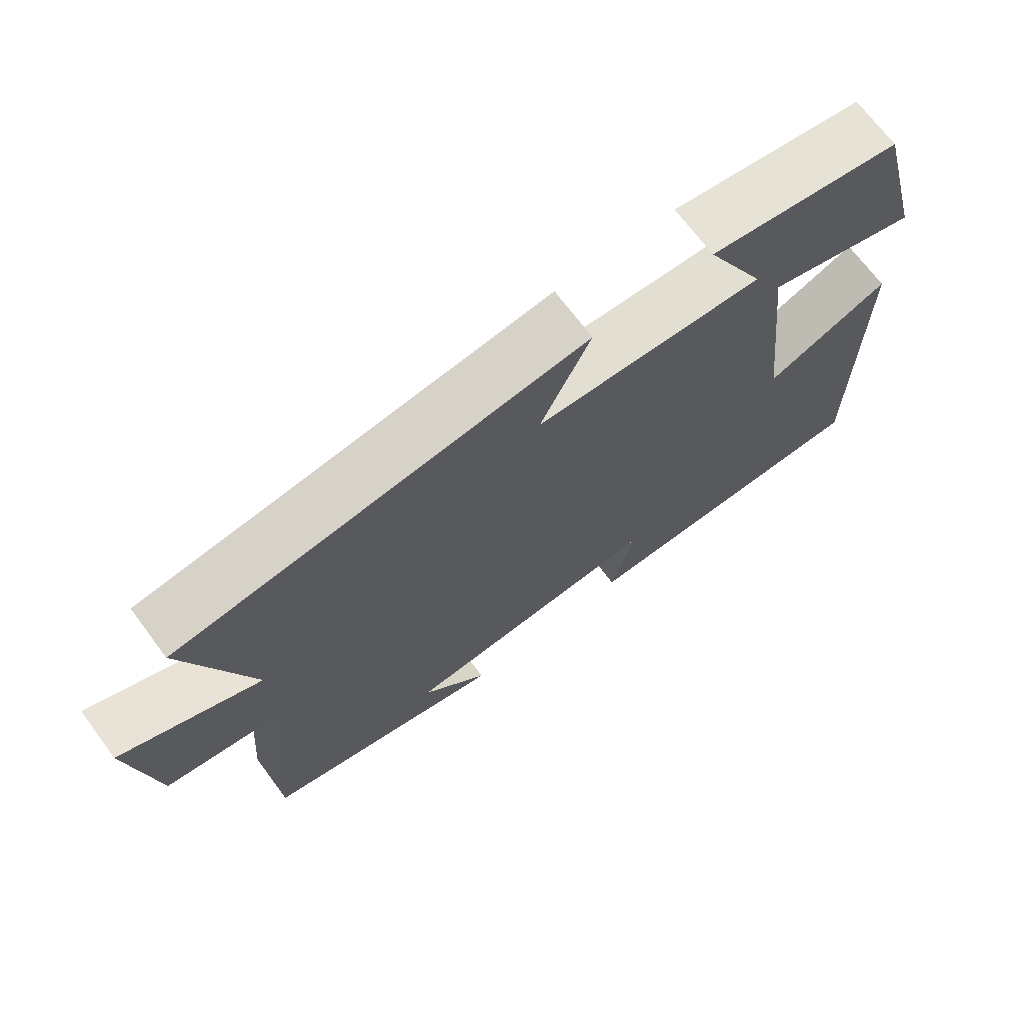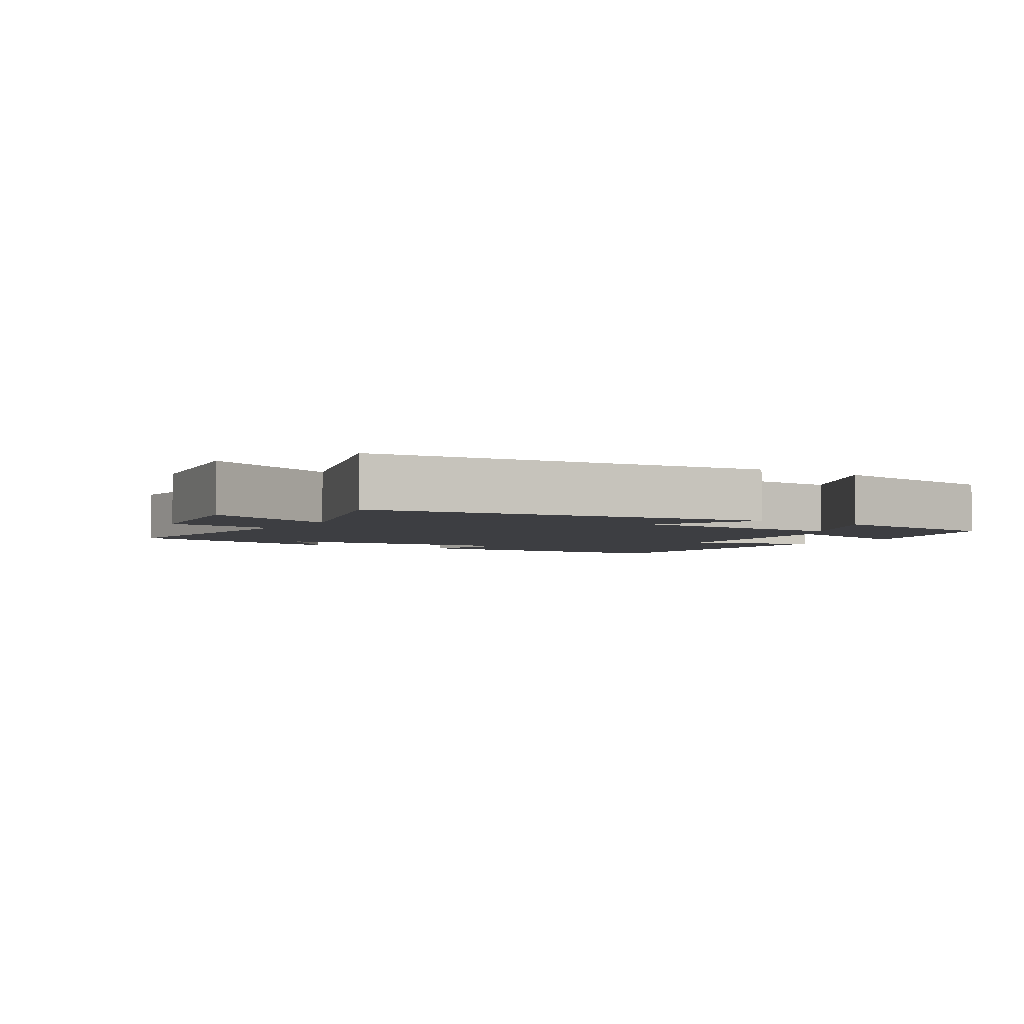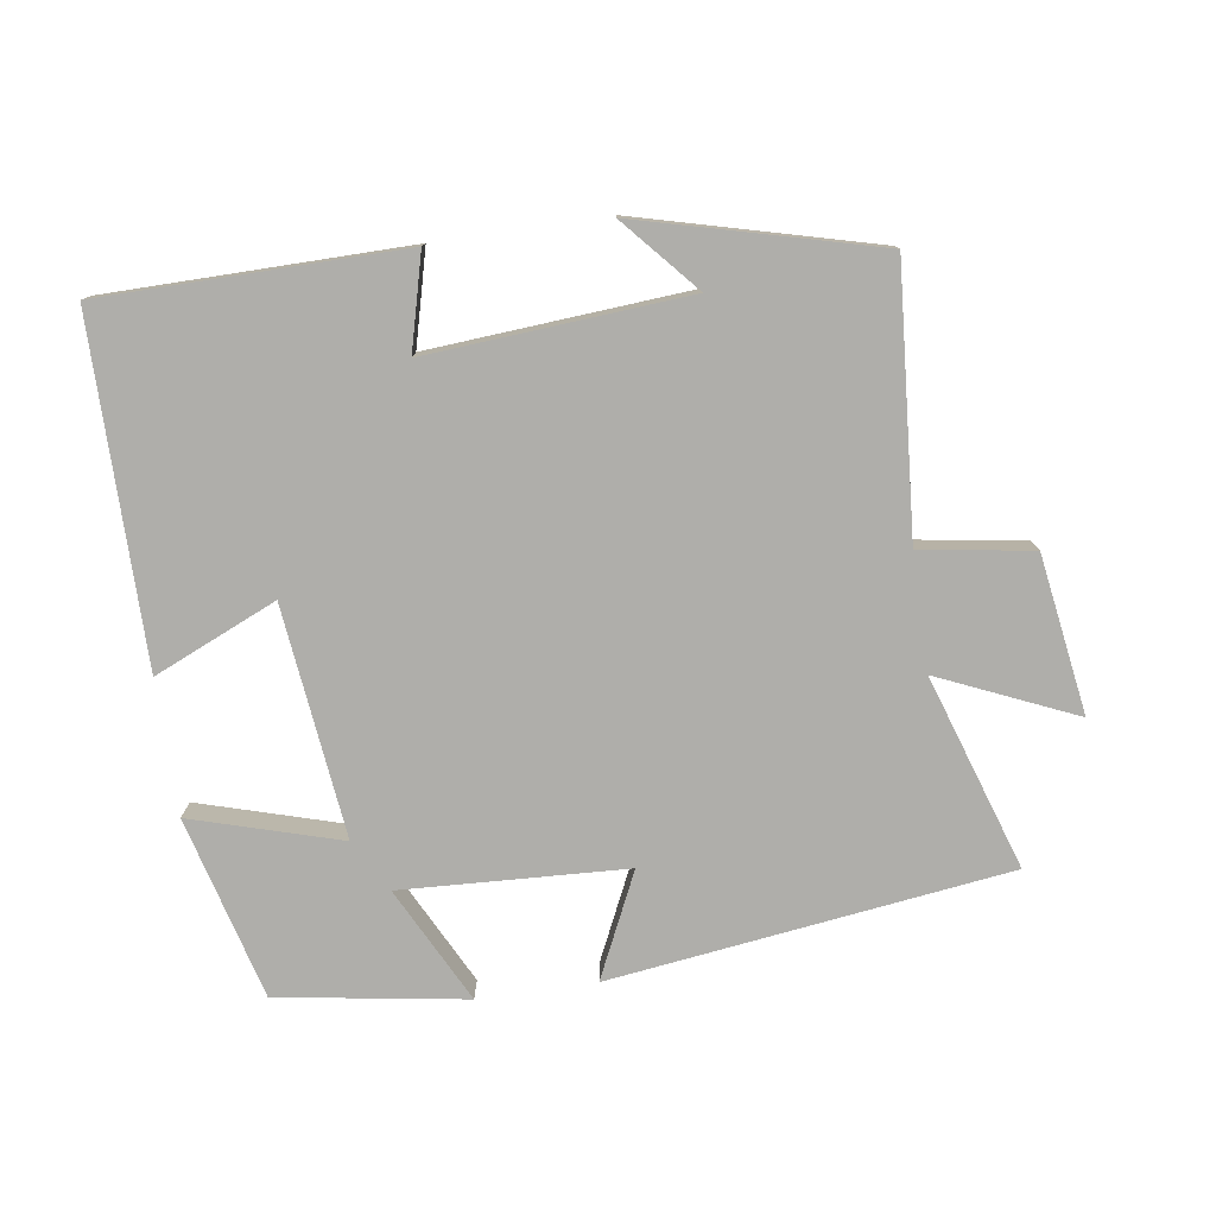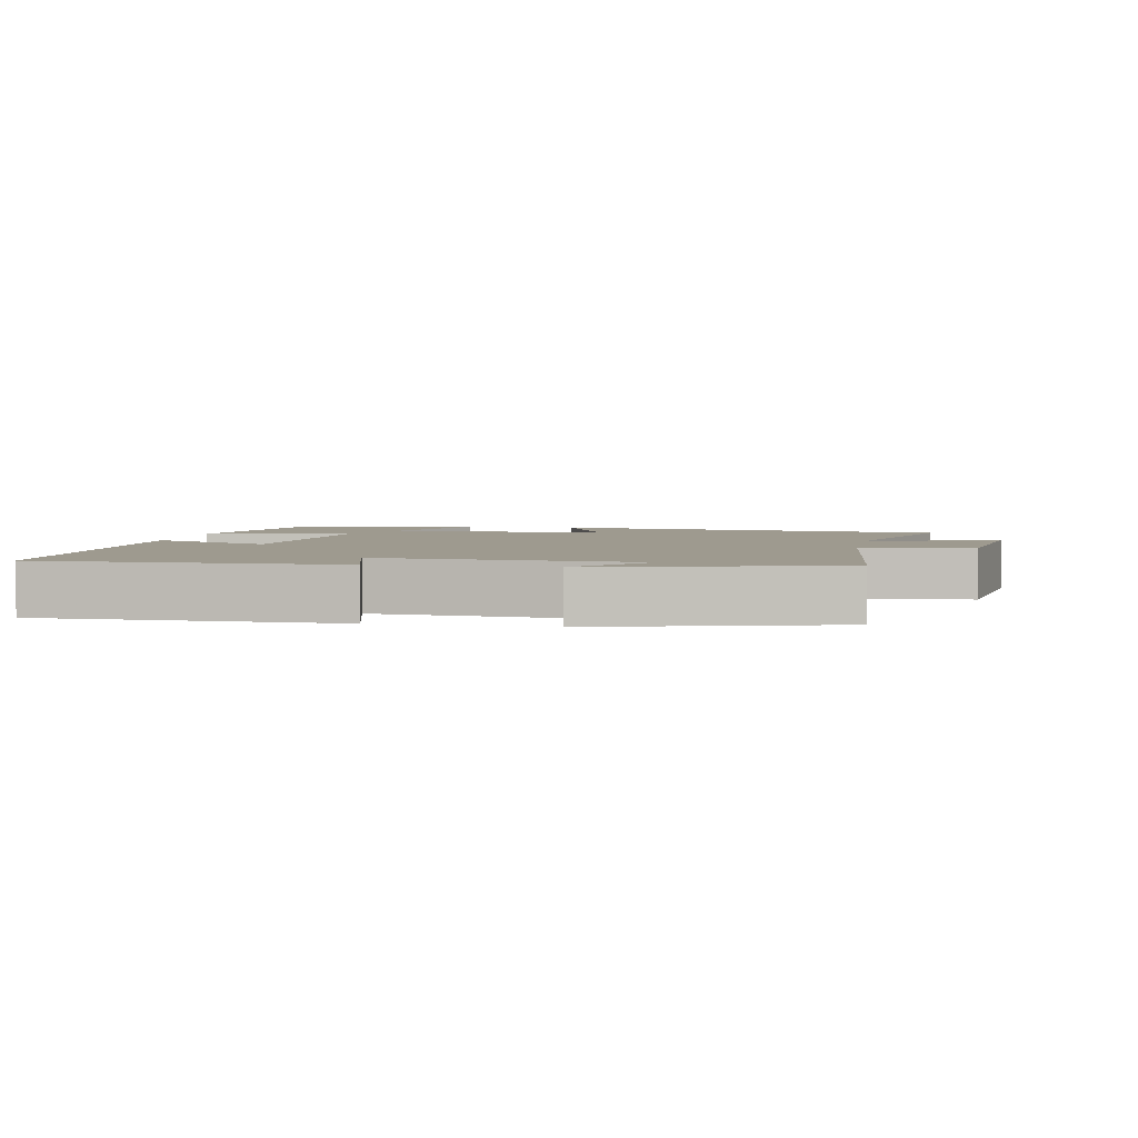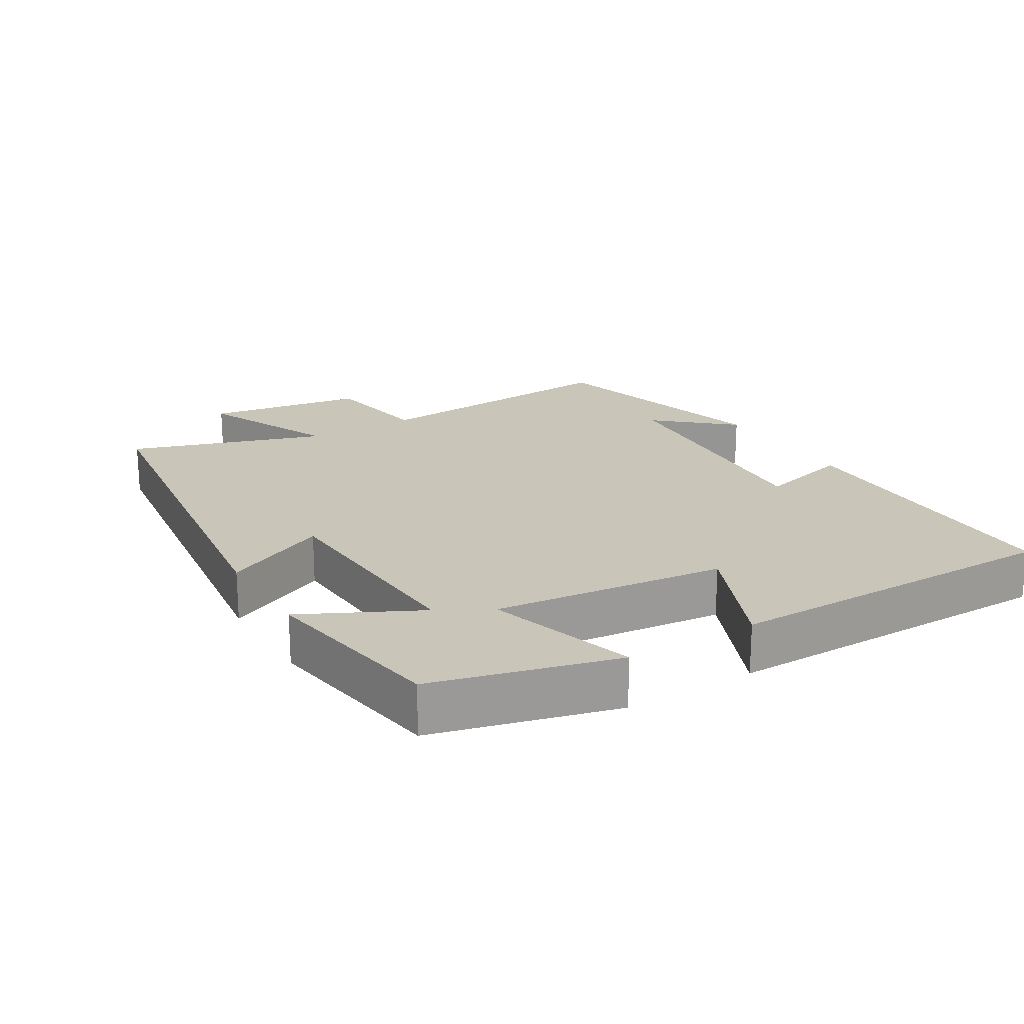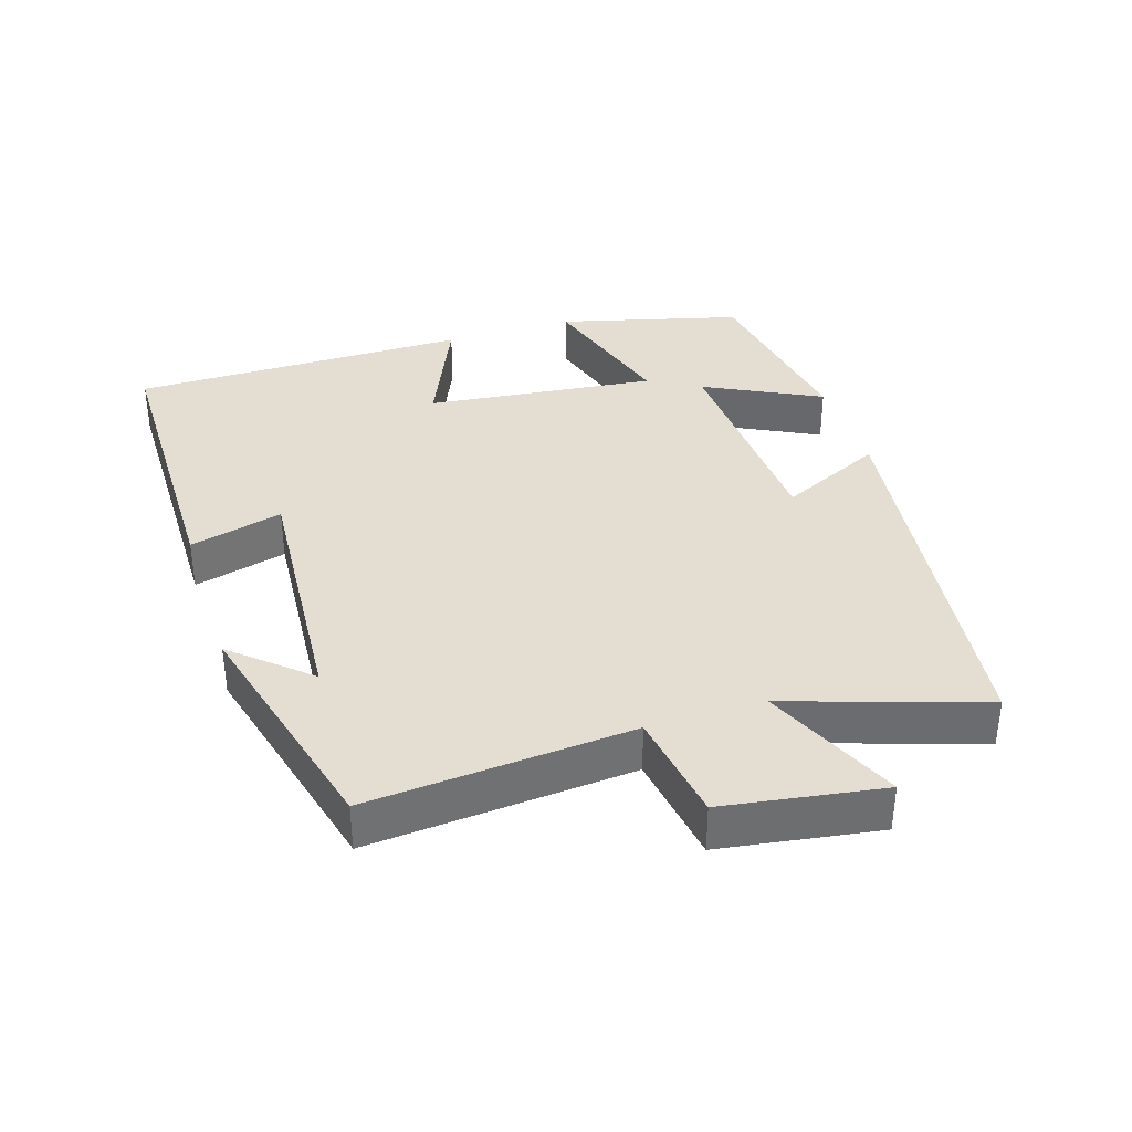
<metadata>
{"format":"obj","ext":"obj","renderer":"f3d","projection":"perspective","resolution":1024,"background":"white","views":[{"elev":69.9,"azim":-36.7,"up":"+Z"},{"elev":-3.5,"azim":-32.5,"up":"+Y"},{"elev":-77.6,"azim":-171.7,"up":"+Y"},{"elev":3.7,"azim":-169.9,"up":"+Y"},{"elev":20.6,"azim":58.7,"up":"+Y"},{"elev":36.2,"azim":-107.8,"up":"+Y"}]}
</metadata>
<code>
v 0.43 0.07 0.457
v 0.5 0.07 0.192
v 0.284 0.07 0.256
v 0.322 0.07 -0.08
v 0.5 0.07 -0.002
v 0.5 0.07 -0.496
v 0.064 0.07 -0.5
v 0.099 0.07 -0.364
v -0.277 0.07 -0.392
v -0.182 0.07 -0.5
v -0.529 0.07 -0.41
v -0.5 0.07 -0.027
v -0.662 0.07 -0.002
v -0.698 0.07 0.228
v -0.5 0.07 0.141
v -0.593 0.07 0.423
v -0.014 0.07 0.5
v -0.085 0.07 0.348
v 0.241 0.07 0.332
v 0.156 0.07 0.5
v 0.43 0 0.457
v 0.5 0 0.192
v 0.284 0 0.256
v 0.322 0 -0.08
v 0.5 0 -0.002
v 0.5 0 -0.496
v 0.064 0 -0.5
v 0.099 0 -0.364
v -0.277 0 -0.392
v -0.182 0 -0.5
v -0.529 0 -0.41
v -0.5 0 -0.027
v -0.662 0 -0.002
v -0.698 0 0.228
v -0.5 0 0.141
v -0.593 0 0.423
v -0.014 0 0.5
v -0.085 0 0.348
v 0.241 0 0.332
v 0.156 0 0.5
f 1 2 3
f 20 1 3
f 19 20 3
f 18 19 3 4
f 15 16 17 18
f 15 18 4
f 12 13 14 15
f 12 15 4
f 11 12 4
f 9 10 11
f 8 9 11 4
f 6 7 8
f 5 6 8
f 4 5 8
f 23 22 21
f 23 21 40
f 23 40 39
f 24 23 39 38
f 38 37 36 35
f 24 38 35
f 35 34 33 32
f 24 35 32
f 24 32 31
f 31 30 29
f 24 31 29 28
f 28 27 26
f 28 26 25
f 28 25 24
f 1 21 22 2
f 2 22 23 3
f 3 23 24 4
f 4 24 25 5
f 5 25 26 6
f 6 26 27 7
f 7 27 28 8
f 8 28 29 9
f 9 29 30 10
f 10 30 31 11
f 11 31 32 12
f 12 32 33 13
f 13 33 34 14
f 14 34 35 15
f 15 35 36 16
f 16 36 37 17
f 17 37 38 18
f 18 38 39 19
f 19 39 40 20
f 20 40 21 1

</code>
